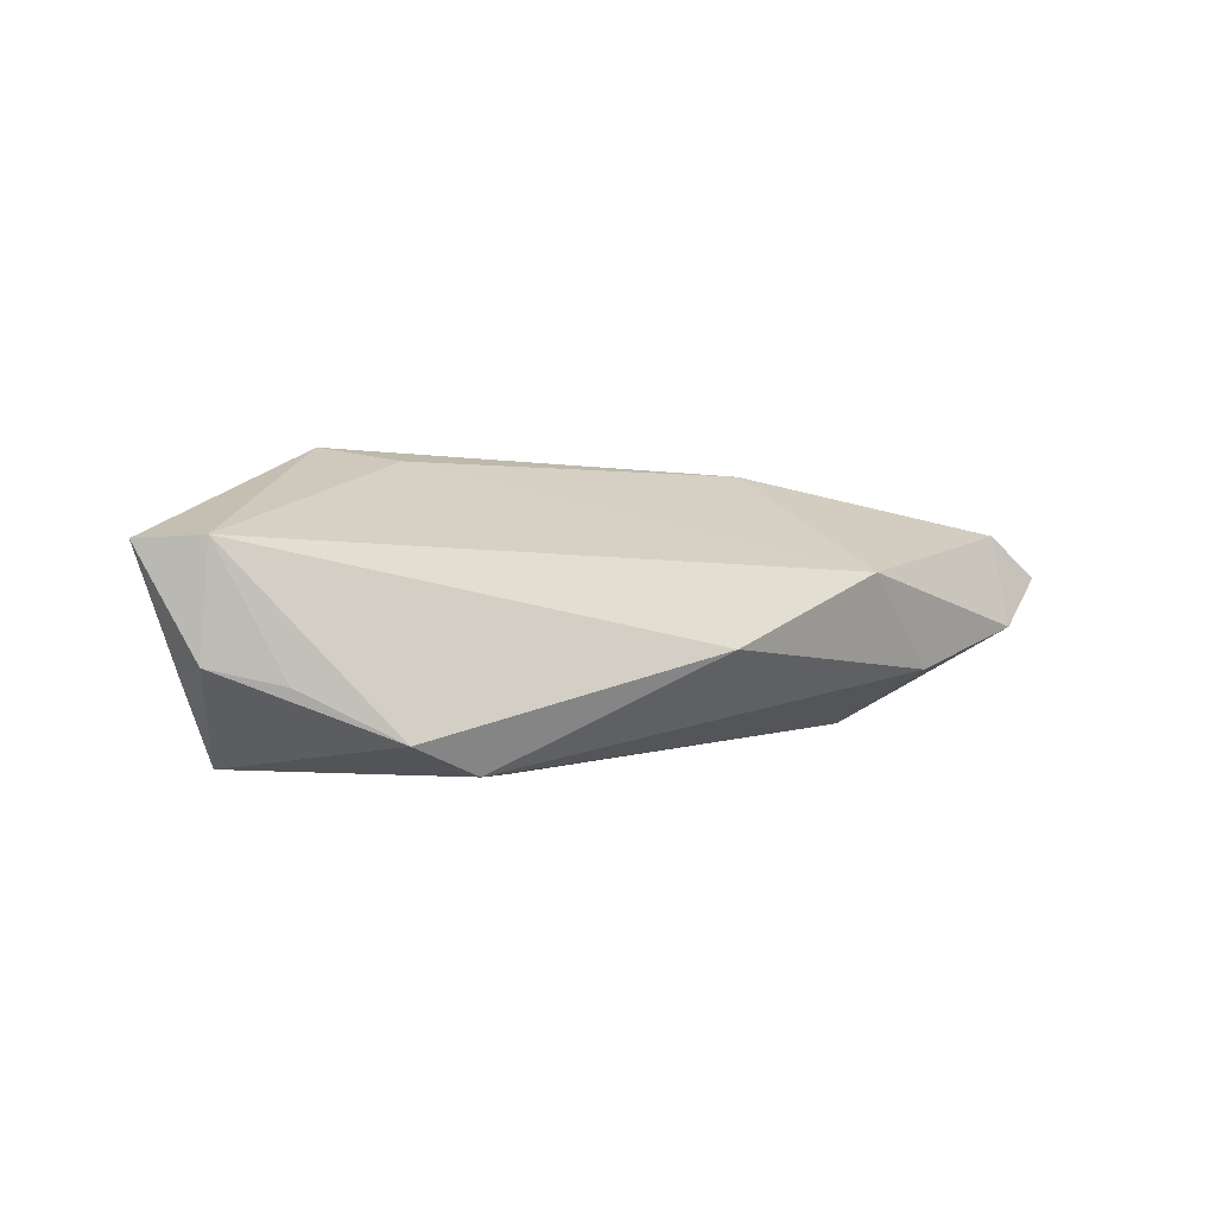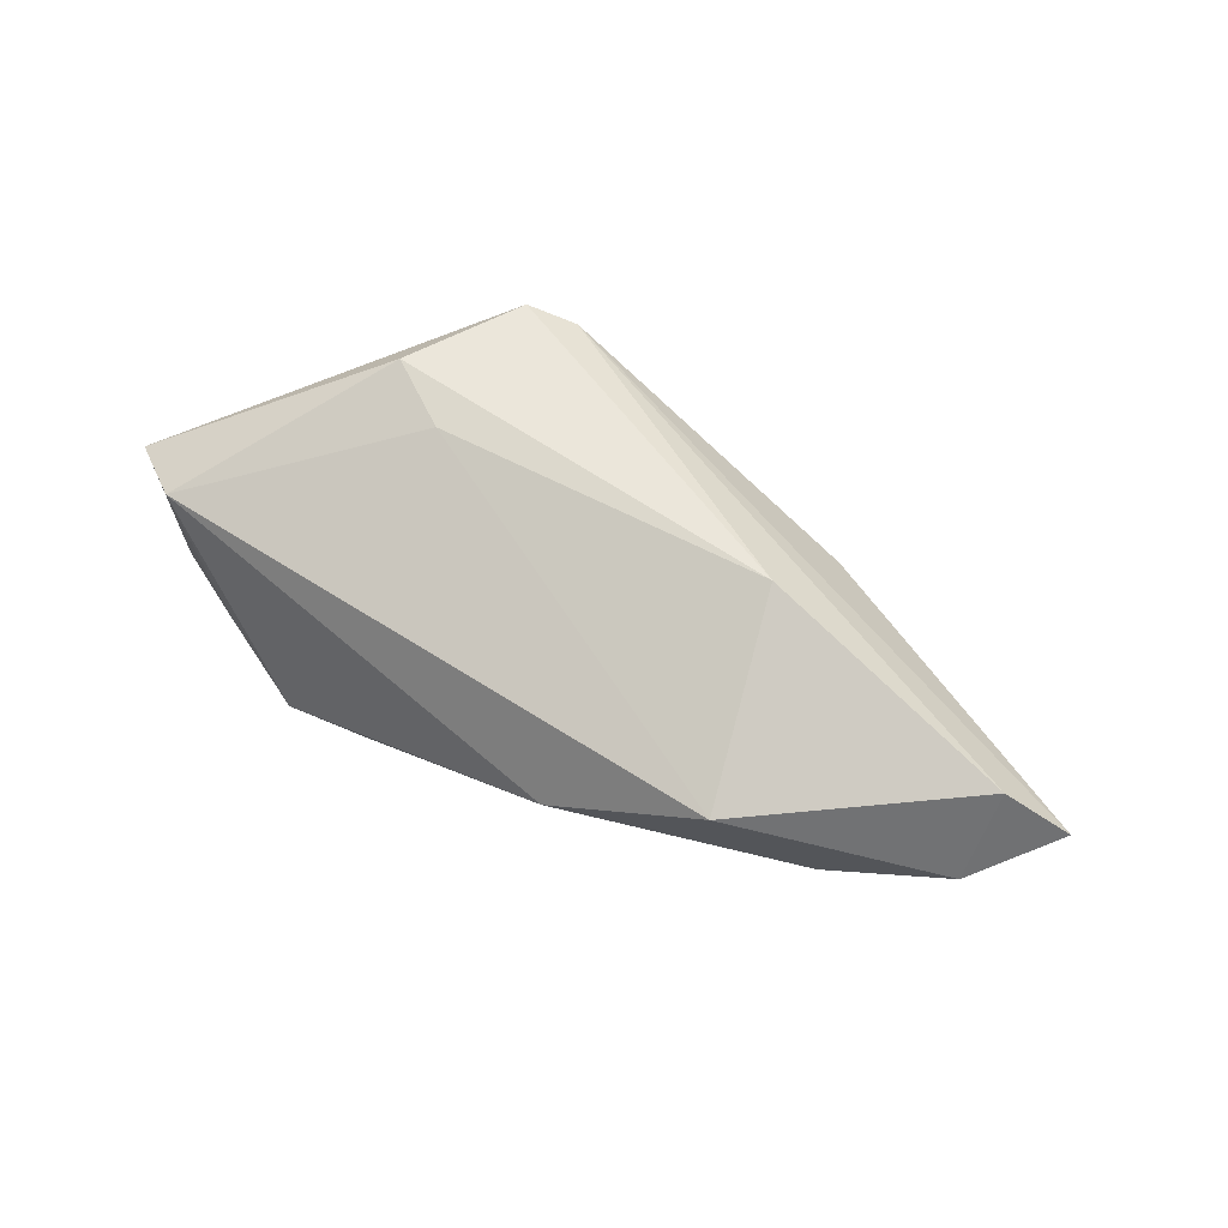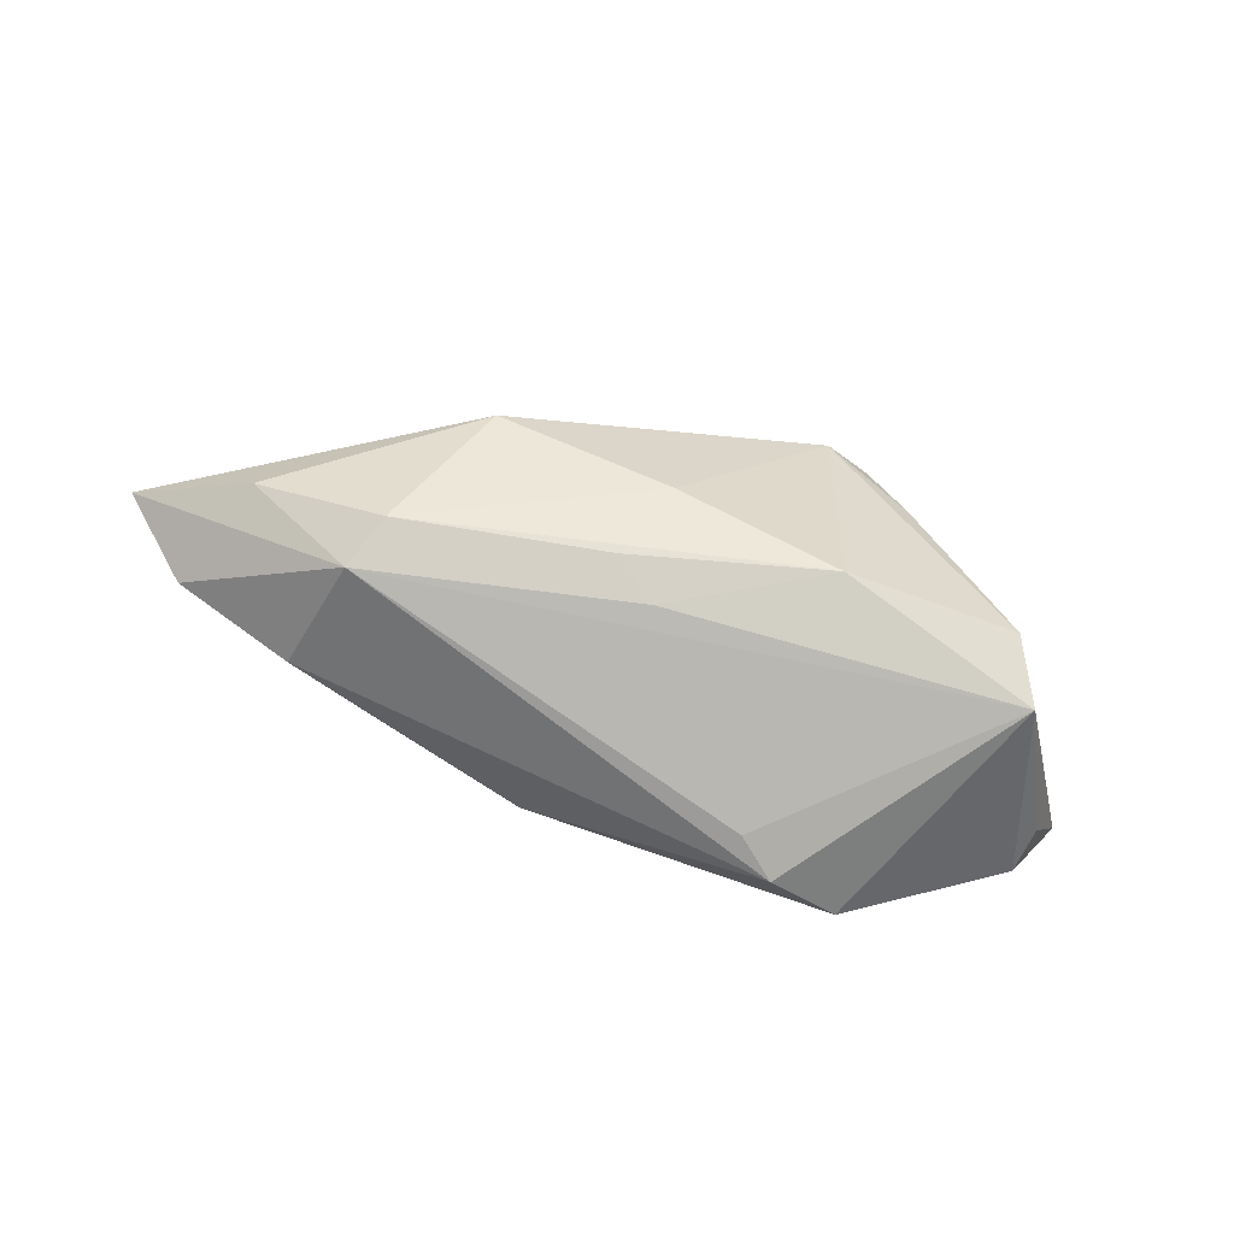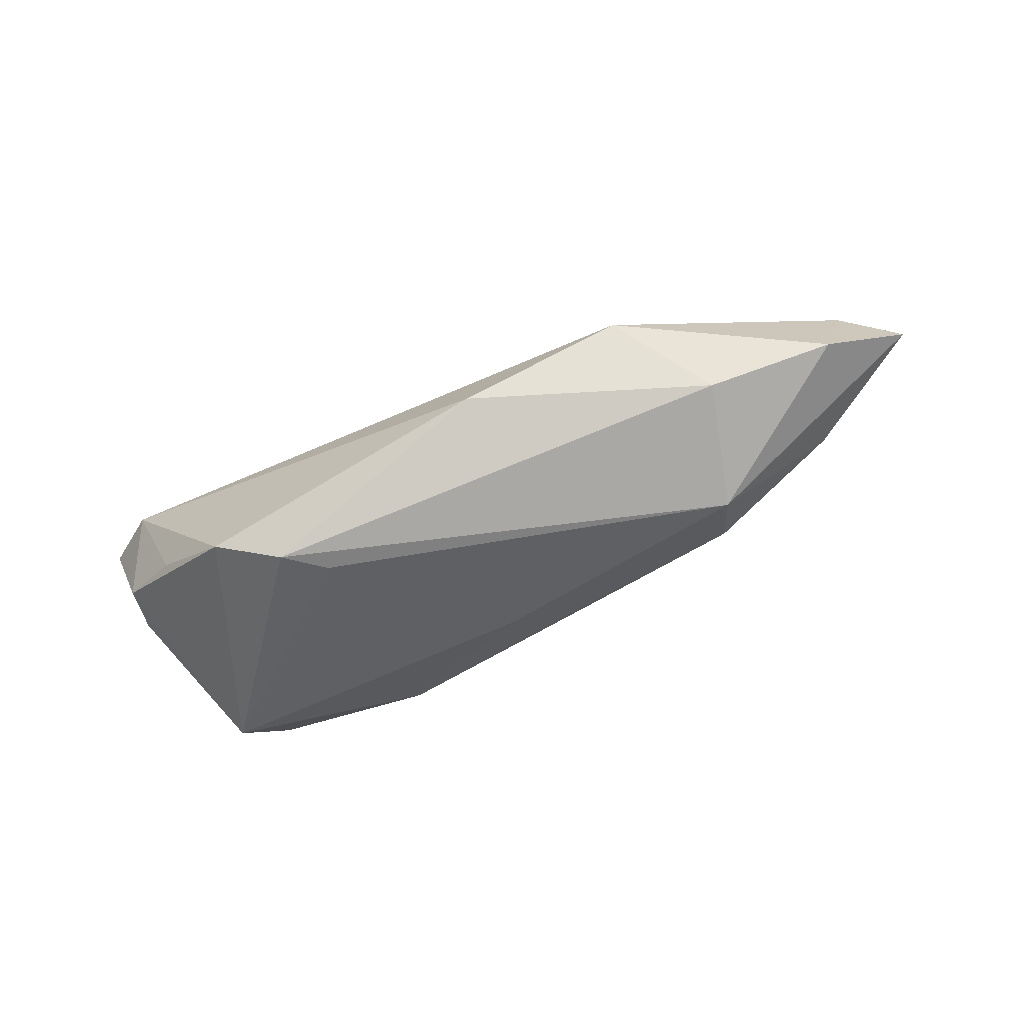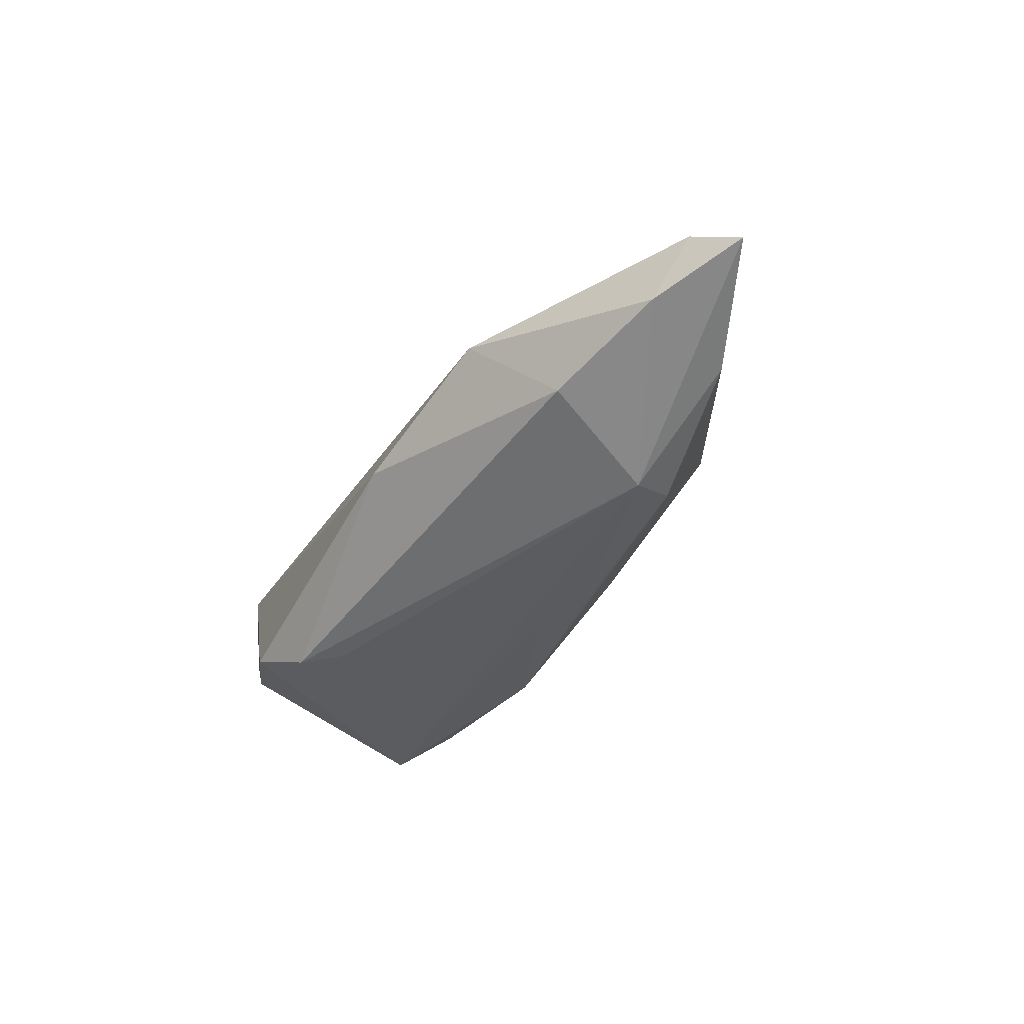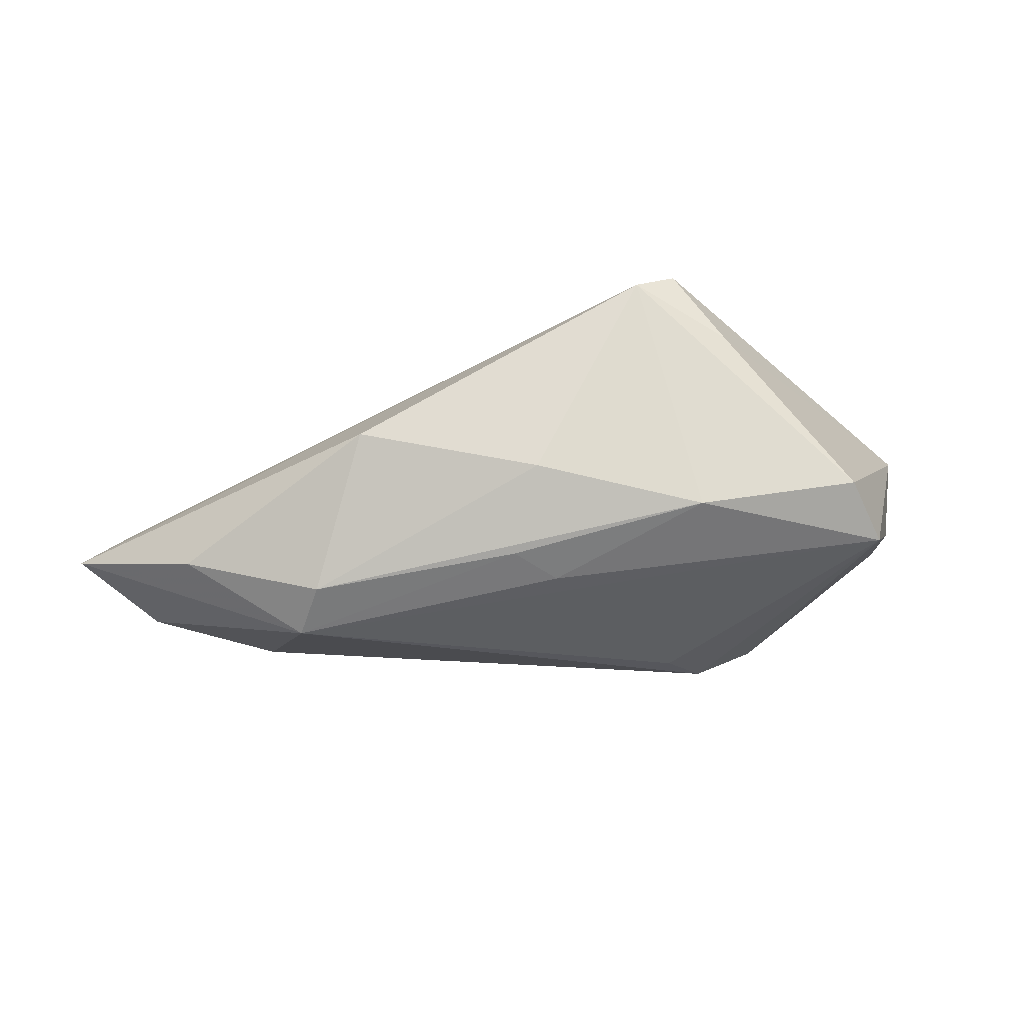
<metadata>
{"format":"obj","ext":"obj","renderer":"f3d","projection":"perspective","resolution":1024,"background":"white","views":[{"elev":-1.3,"azim":-22.6,"up":"+Z"},{"elev":53.8,"azim":32.6,"up":"+Z"},{"elev":-77.5,"azim":165.2,"up":"+Z"},{"elev":-49.2,"azim":26.9,"up":"+Z"},{"elev":-33.9,"azim":61.2,"up":"+Z"},{"elev":54.0,"azim":168.1,"up":"+Y"}]}
</metadata>
<code>
v -0.04489 -0.01488 -0.006209
v 0.06674 0.0003363 0.005135
v -0.02659 0.007767 0.01936
v -0.05171 -0.0121 0.007203
v 0.004862 0.007081 -0.01507
v 0.05814 -0.007346 -0.001288
v -0.03628 -0.01865 -0.00824
v -0.04594 -0.009134 -0.007049
v 0.05213 0.006577 -0.002383
v 0.05914 -0.002045 0.01031
v 0.005341 0.01878 -0.004944
v -0.04446 -0.01676 0.00756
v 0.01003 0.0113 -0.01289
v -0.01891 0.02311 0.01944
v 0.02711 0.02051 0.003472
v 0.03889 0.002146 -0.0134
v -0.01588 -0.01974 -0.01784
v -0.03869 0.006936 -0.01784
v -0.02462 -0.02275 -0.01434
v 0.04321 -0.01189 -0.006564
v -0.01128 -0.01527 -0.01784
v -0.01309 0.02545 0.01722
v -0.02351 0.02109 0.009327
v -0.0178 0.00253 0.0176
v 0.0263 0.004427 0.01734
v 0.03599 0.008466 -0.01121
v 0.0328 -0.01887 0.004727
v -0.01478 0.01578 -0.01313
v 0.01306 -0.02275 -0.004232
v -0.03573 0.01399 -0.01277
f 4 30 18
f 3 14 4
f 3 25 14
f 14 25 22
f 2 15 22
f 12 3 4
f 25 27 10
f 2 22 10
f 10 22 25
f 9 15 2
f 2 16 9
f 17 16 20
f 1 12 4
f 28 18 30
f 30 22 28
f 21 16 17
f 17 18 21
f 21 18 16
f 23 22 30
f 14 22 23
f 23 30 4
f 4 14 23
f 27 12 29
f 17 20 29
f 29 20 27
f 24 27 25
f 24 12 27
f 25 3 24
f 3 12 24
f 15 9 26
f 26 9 16
f 27 20 6
f 2 10 6
f 6 10 27
f 6 16 2
f 6 20 16
f 4 18 8
f 8 1 4
f 18 1 8
f 19 18 17
f 19 1 18
f 17 29 19
f 19 29 12
f 16 18 5
f 18 28 5
f 11 22 15
f 11 28 22
f 15 26 11
f 11 26 28
f 12 1 7
f 7 19 12
f 1 19 7
f 28 26 13
f 13 5 28
f 13 26 16
f 16 5 13

</code>
